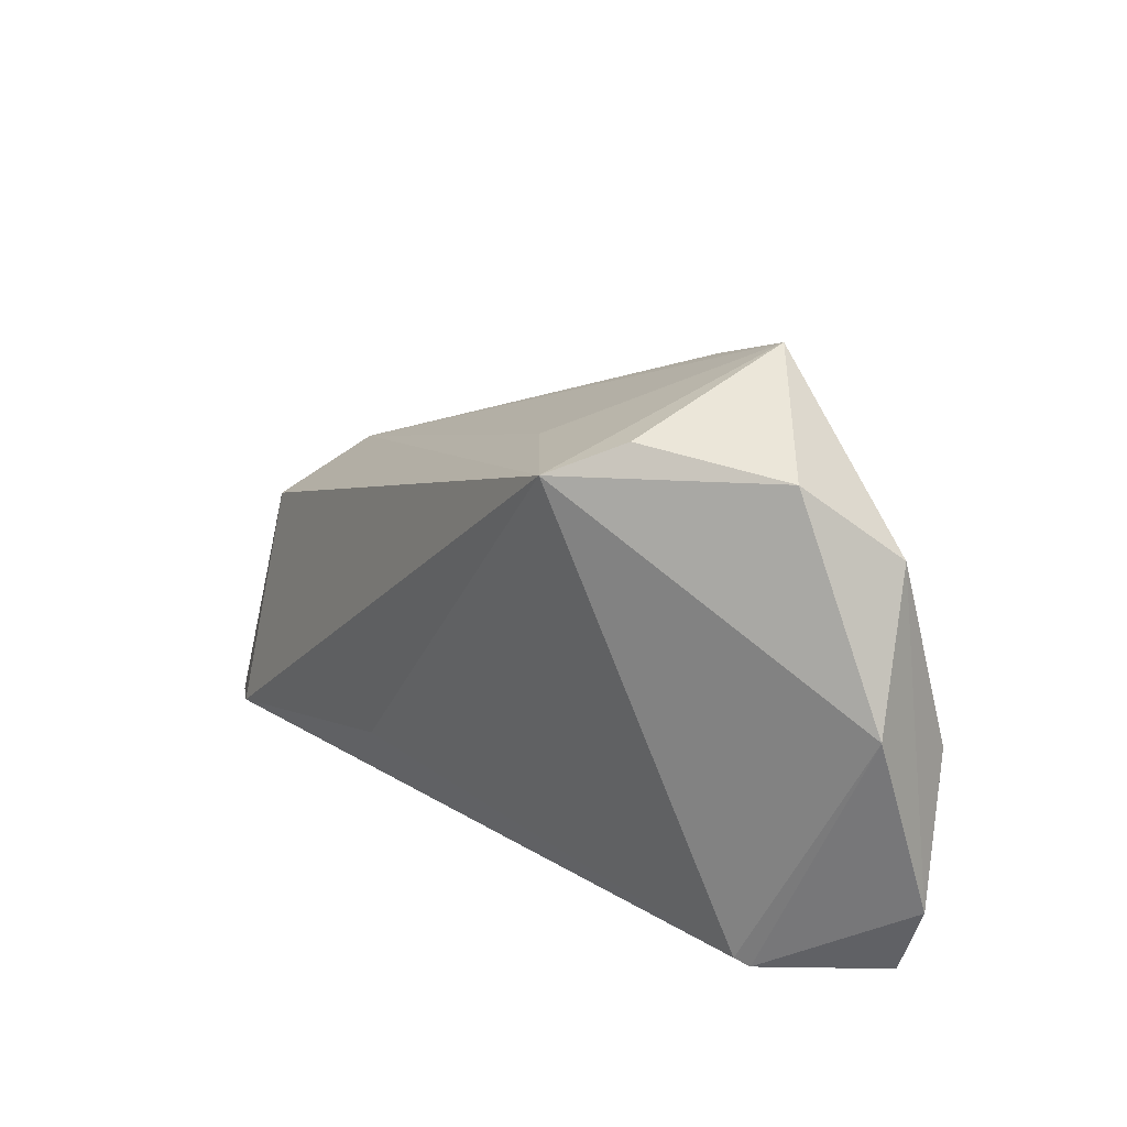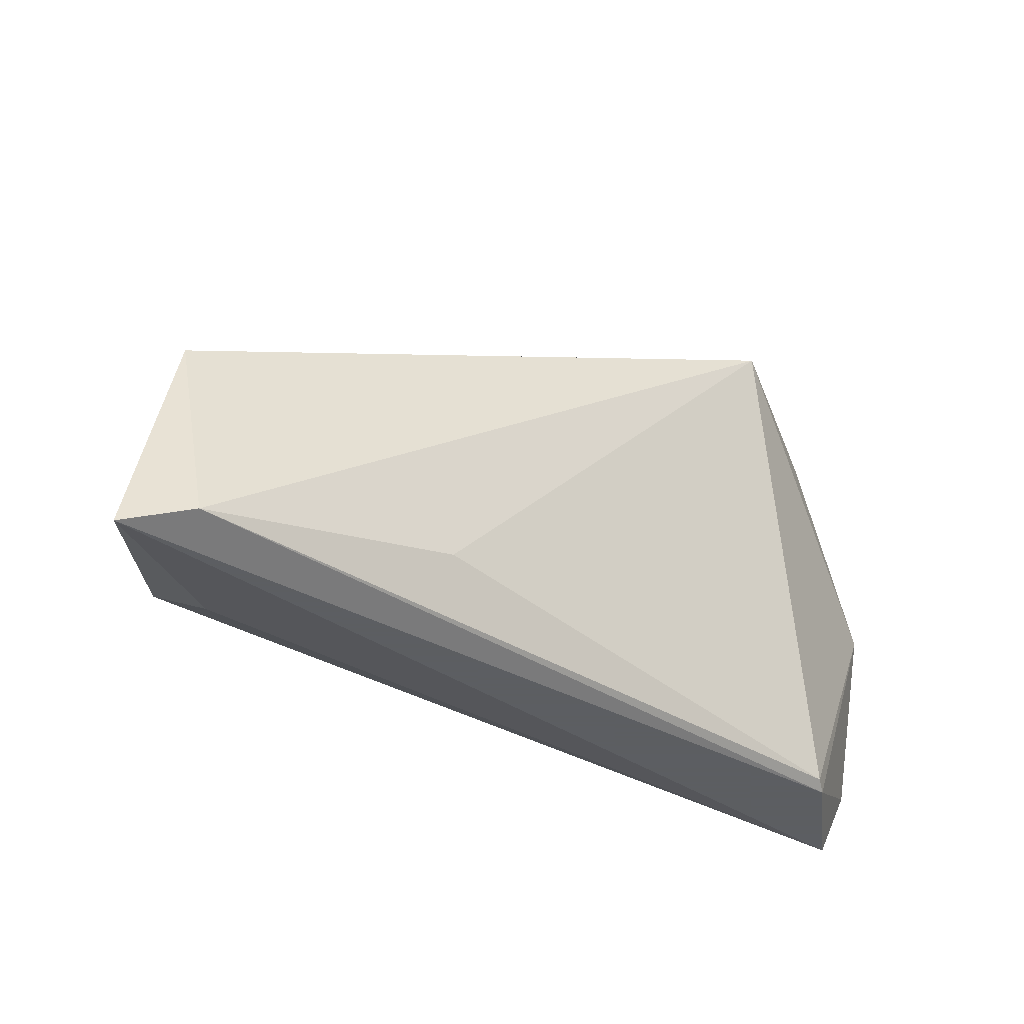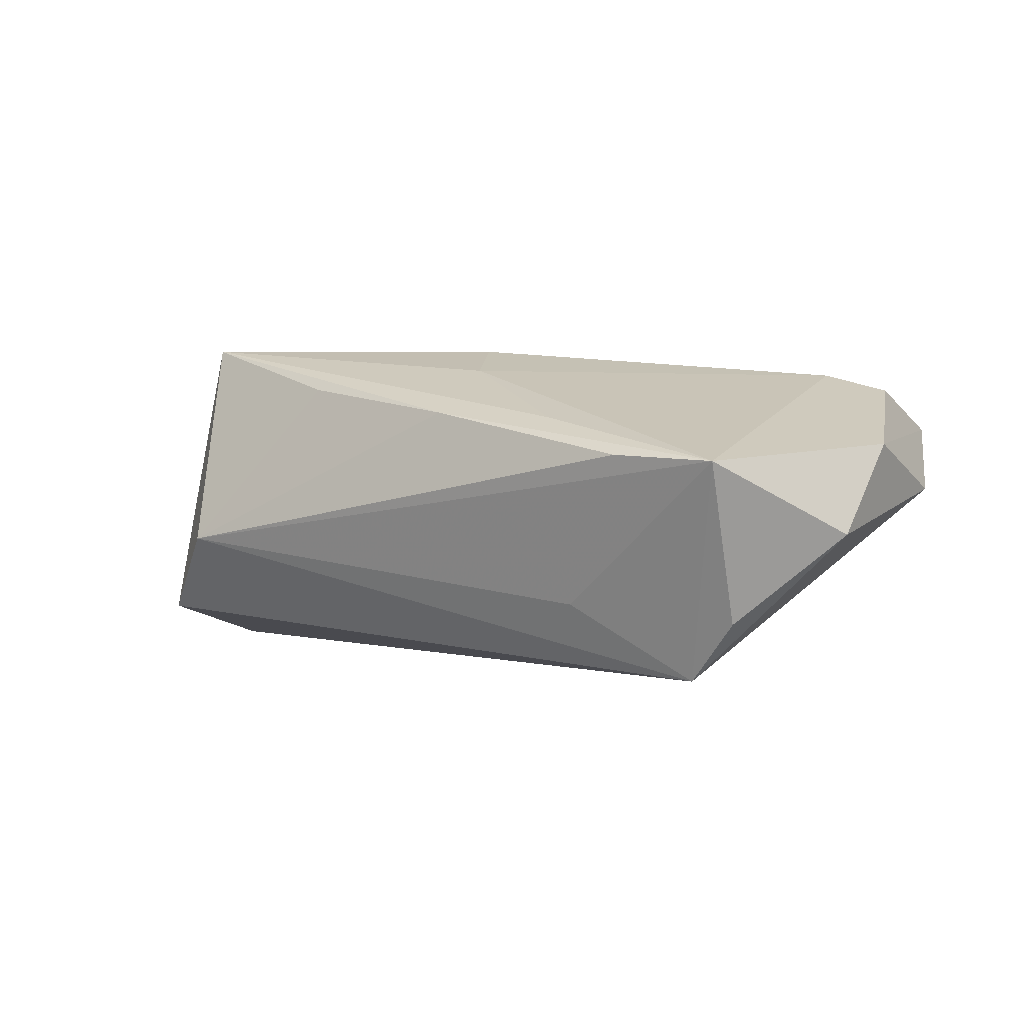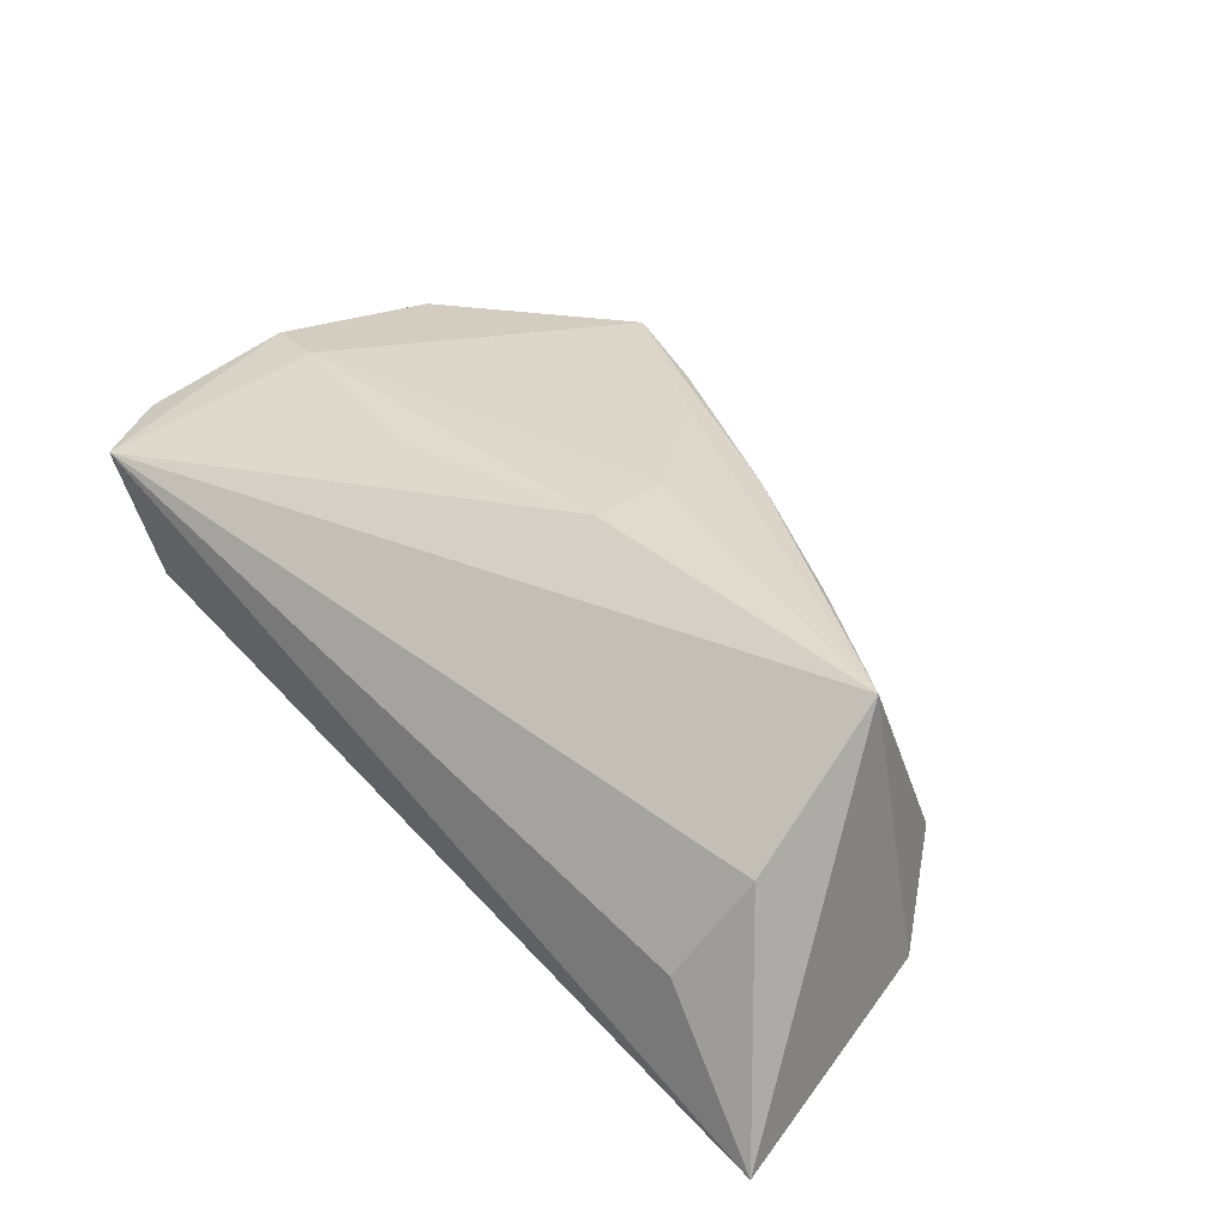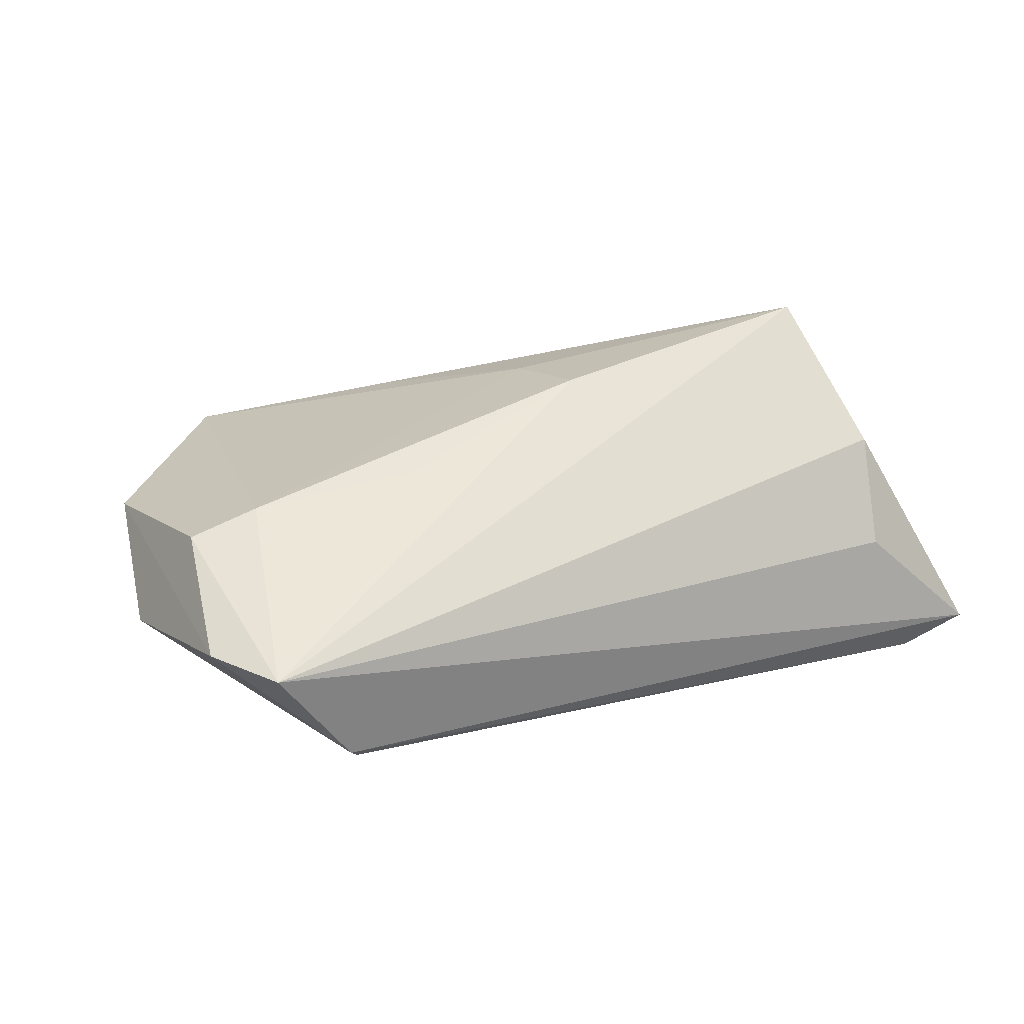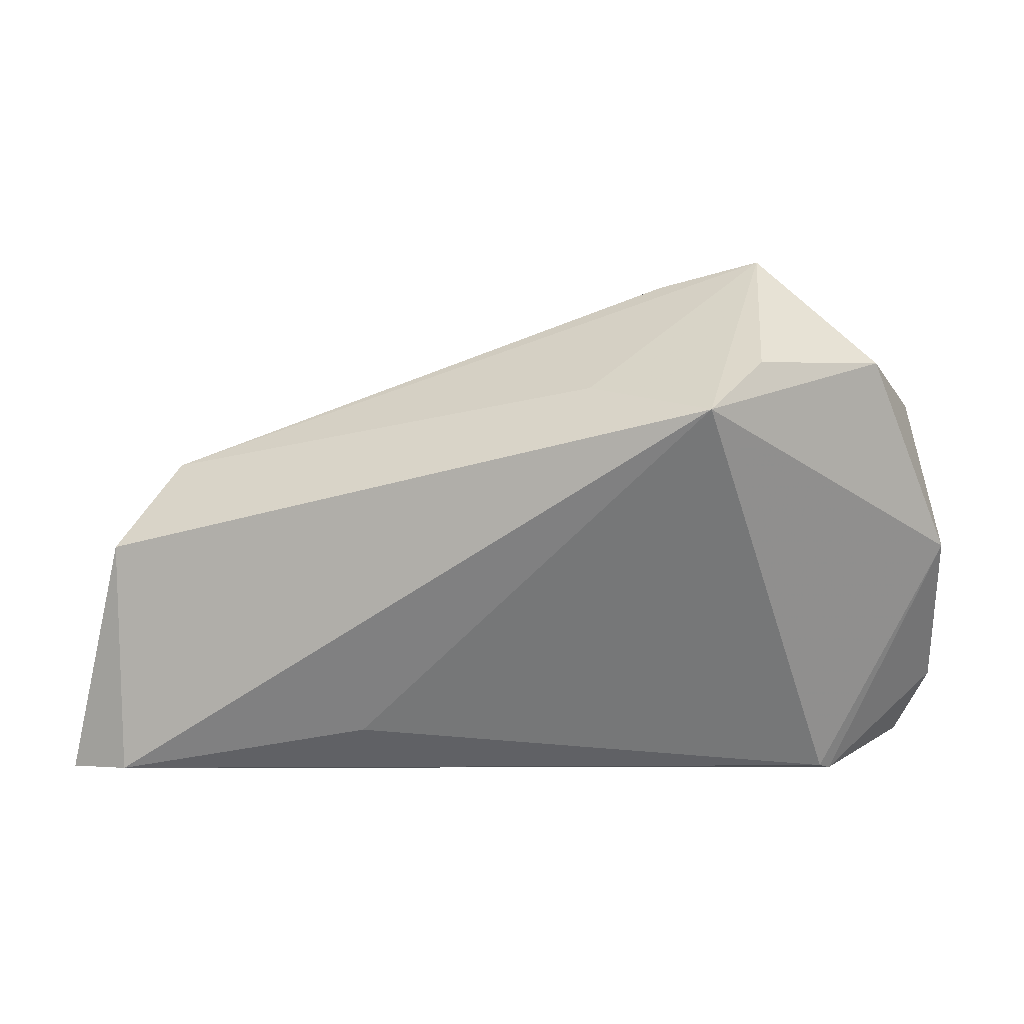
<metadata>
{"format":"obj","ext":"obj","renderer":"f3d","projection":"perspective","resolution":1024,"background":"white","views":[{"elev":20.1,"azim":-121.1,"up":"+Y"},{"elev":-37.4,"azim":154.2,"up":"+Y"},{"elev":4.5,"azim":-169.4,"up":"+Z"},{"elev":43.2,"azim":47.4,"up":"+Z"},{"elev":30.6,"azim":-32.8,"up":"+Z"},{"elev":20.6,"azim":-170.3,"up":"+Y"}]}
</metadata>
<code>
v -0.0426 -0.02806 -0.002712
v 0.04802 0.01148 -0.004373
v -0.03118 0.0325 -0.01222
v -0.02119 -0.006879 0.01962
v -0.05576 0.003369 0.003629
v -0.006397 0.02697 0.014
v 0.006275 0.01005 0.02002
v 0.0606 -0.02806 -0.0199
v -0.04181 -0.003858 0.0193
v -0.04134 -0.0271 -0.004183
v 0.0541 0.003254 -0.01538
v -0.05014 -0.002534 0.01719
v -0.0162 0.03587 0.009571
v 0.0521 -0.02589 -0.02329
v 0.009177 0.02342 0.01445
v 0.04461 -0.02484 -0.003421
v -0.009434 0.02754 -0.0107
v -0.0557 -0.01898 0.01108
v -0.02571 0.02858 -0.02031
v 0.0291 0.01289 0.01729
v -0.05149 -0.02806 0.01114
v 0.04828 -0.01665 0.008484
v -0.04541 0.02968 -0.0006476
v 0.007265 -0.001384 0.02276
v 0.01944 -0.01927 -0.01936
v 0.04739 0.001139 0.02276
v -0.02903 0.04002 0.009117
v -0.04989 0.02057 0.01057
f 5 19 10
f 23 19 5
f 16 21 8
f 8 22 16
f 16 22 21
f 5 10 1
f 8 21 1
f 8 1 14
f 14 1 10
f 3 27 19
f 19 23 3
f 3 23 27
f 27 23 28
f 28 23 5
f 18 28 5
f 5 1 18
f 18 1 21
f 19 27 17
f 17 2 19
f 27 2 17
f 8 14 11
f 19 2 11
f 11 14 19
f 24 21 26
f 21 22 26
f 26 11 2
f 26 22 8
f 8 11 26
f 25 10 19
f 19 14 25
f 25 14 10
f 27 28 9
f 24 26 7
f 7 9 24
f 27 9 7
f 28 18 12
f 12 9 28
f 12 18 21
f 21 9 12
f 4 21 24
f 24 9 4
f 4 9 21
f 27 7 6
f 6 7 26
f 6 15 27
f 26 15 6
f 13 2 27
f 27 15 13
f 13 15 2
f 20 26 2
f 2 15 20
f 20 15 26

</code>
